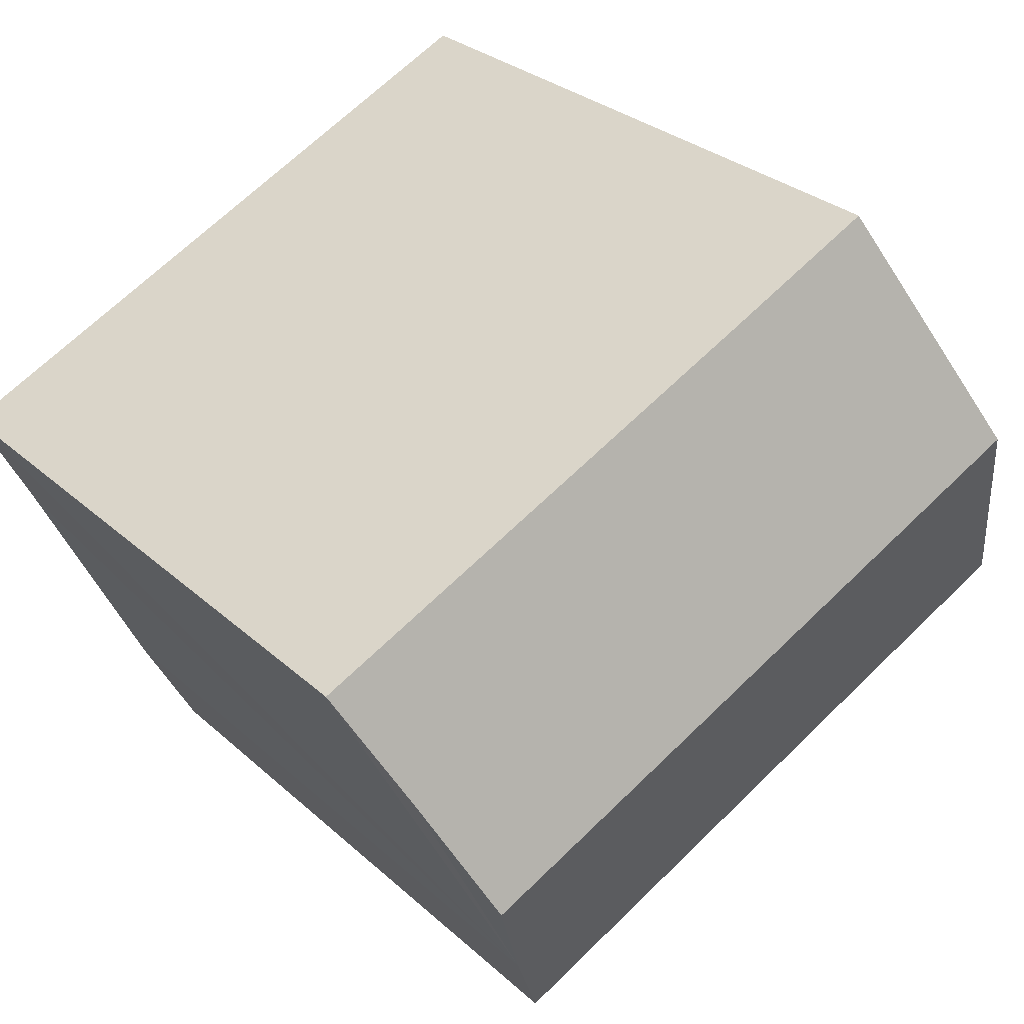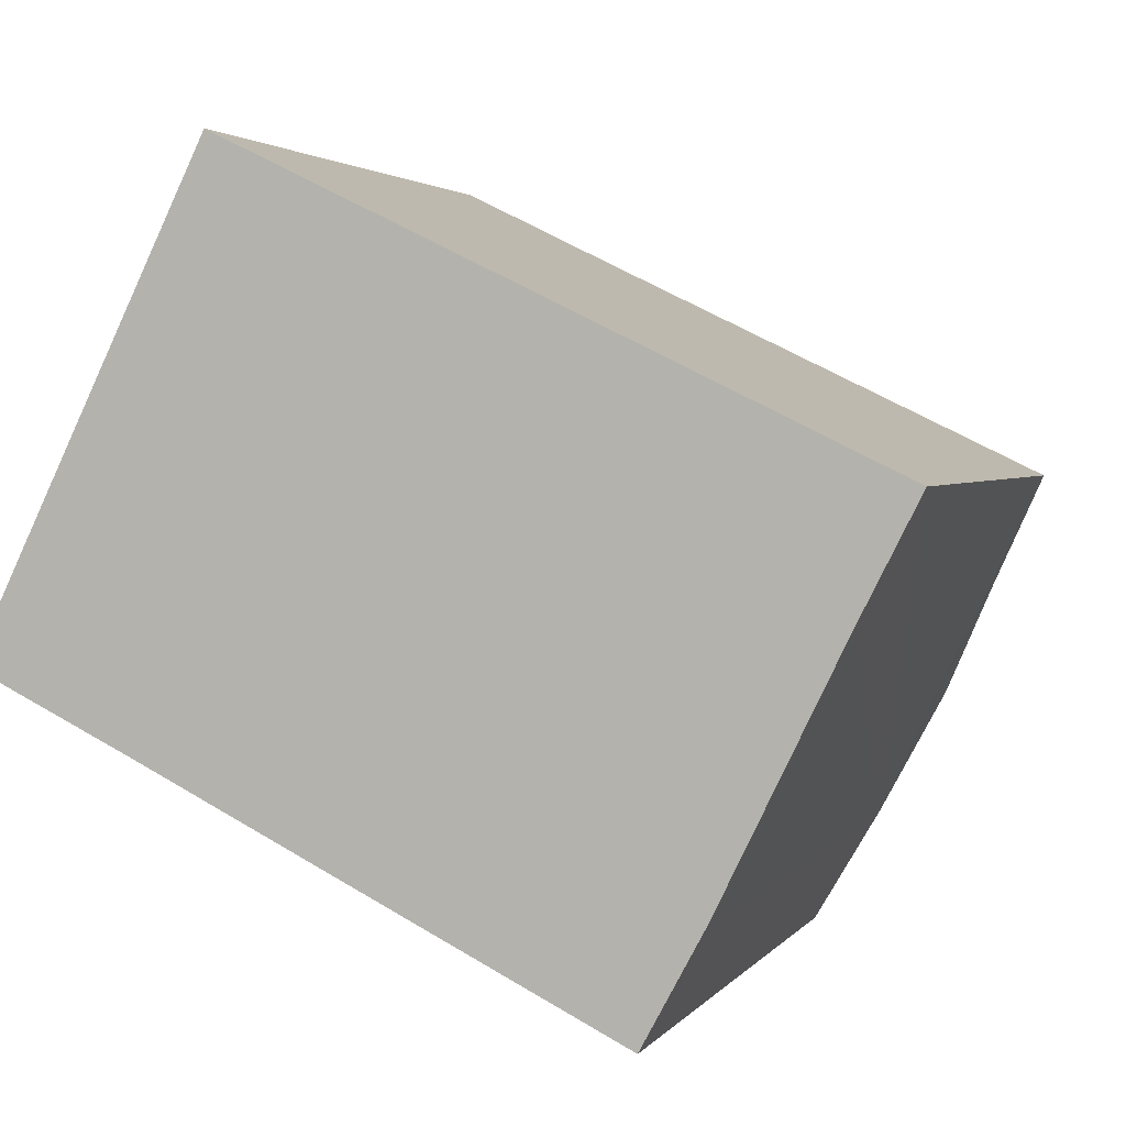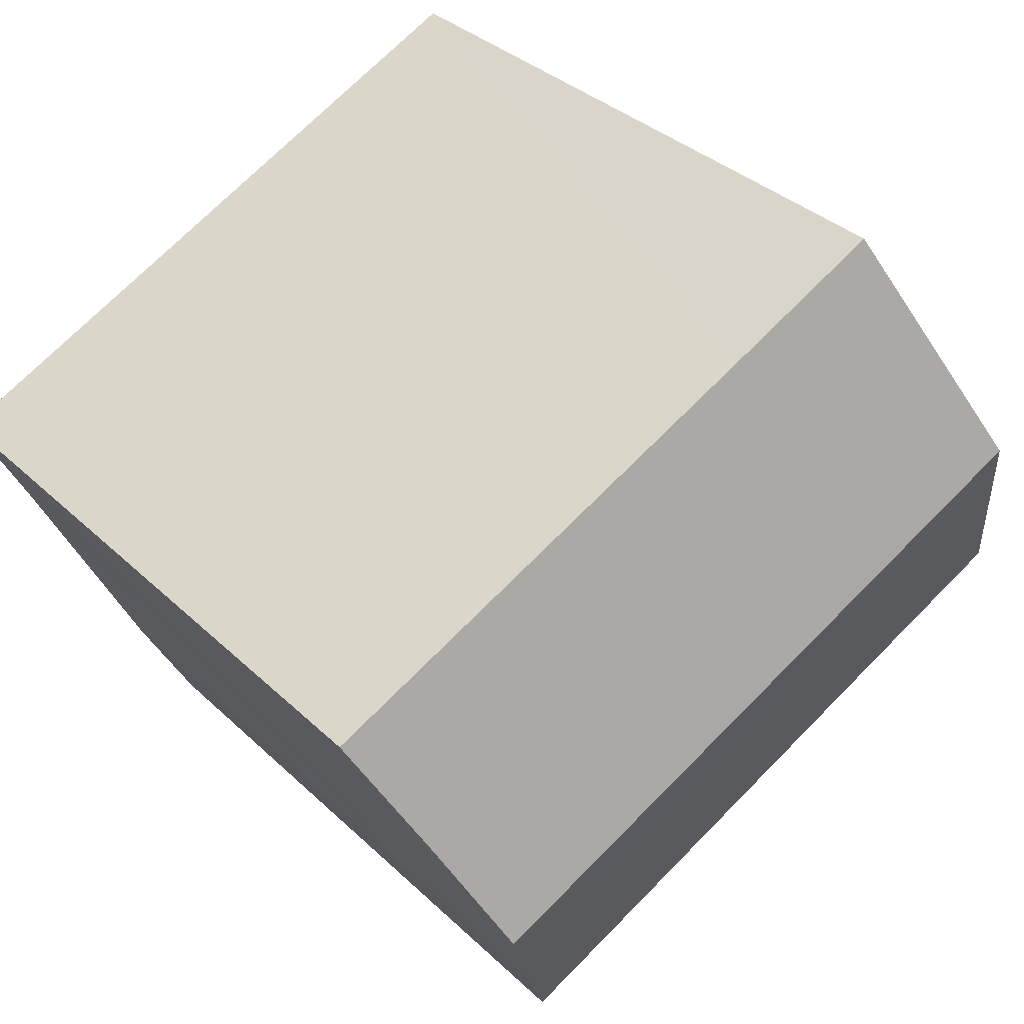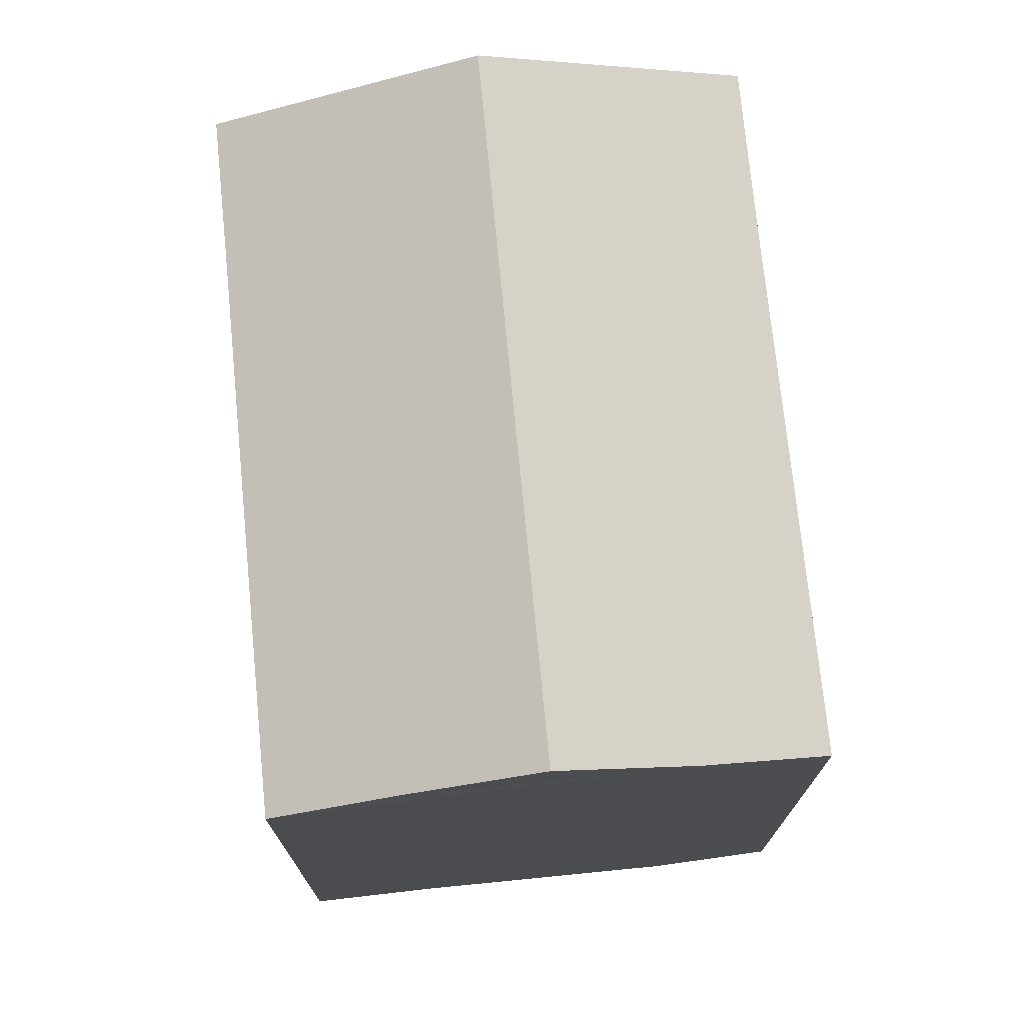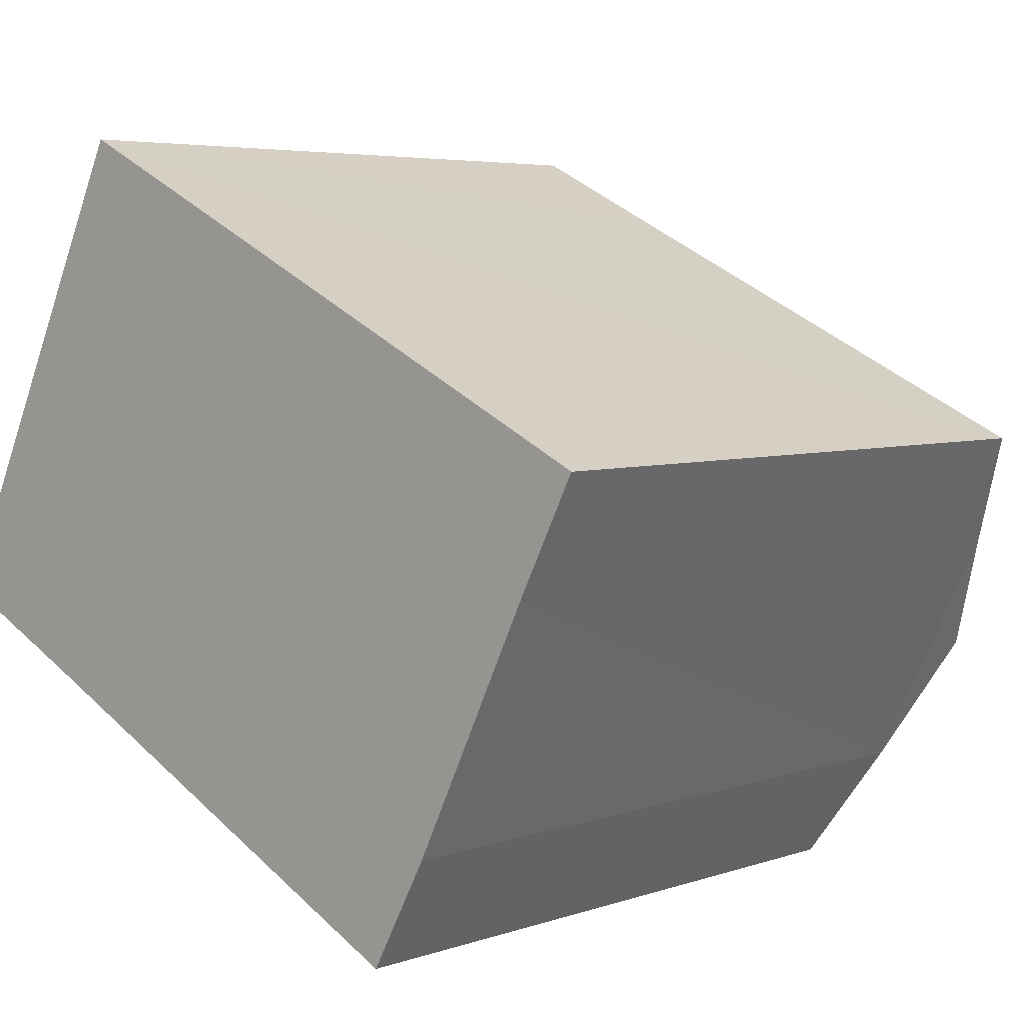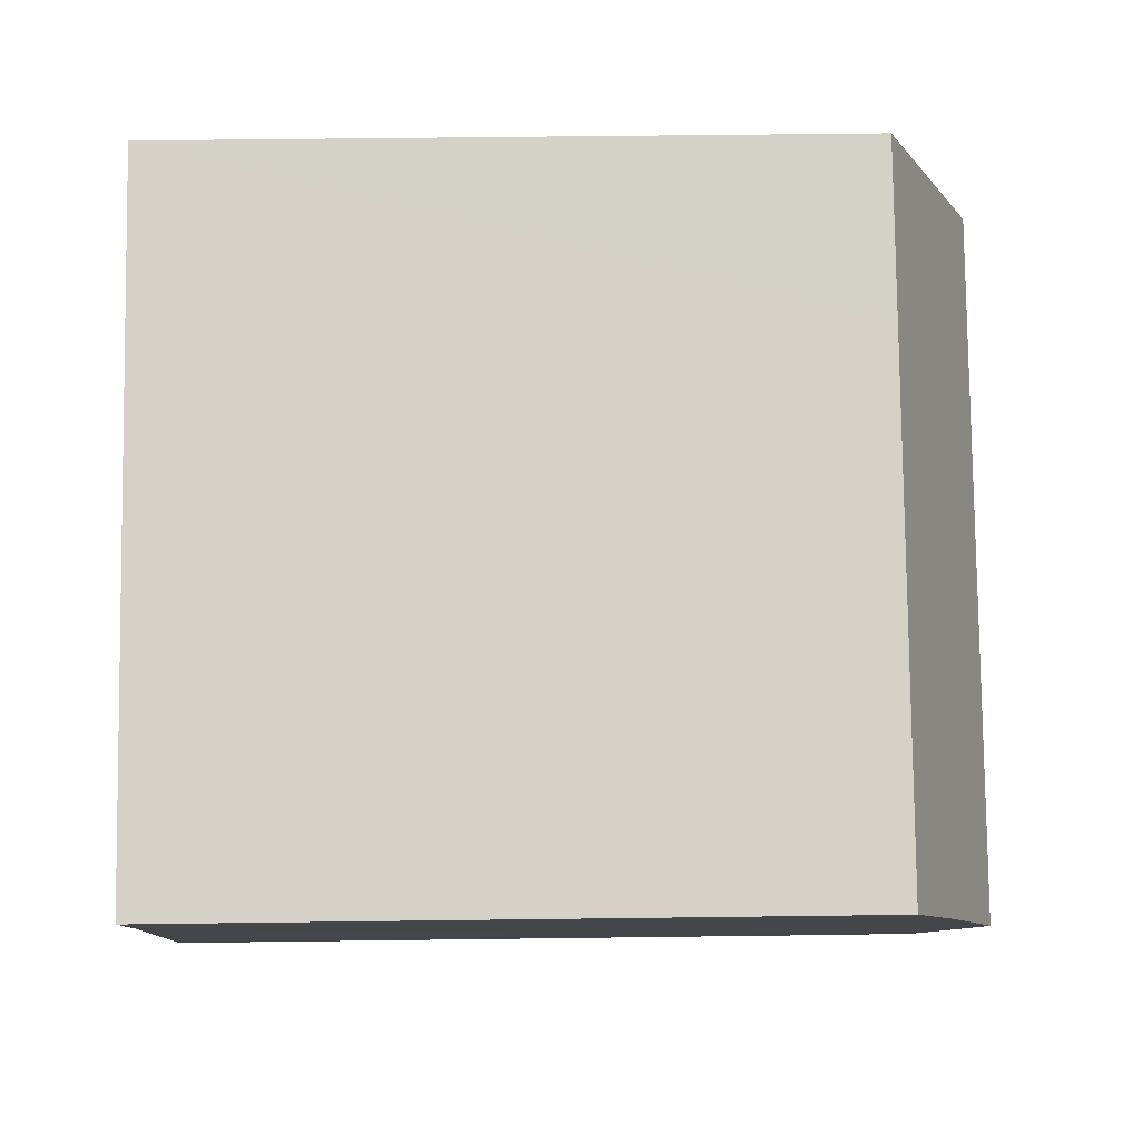
<metadata>
{"format":"obj","ext":"obj","renderer":"f3d","projection":"perspective","resolution":1024,"background":"white","views":[{"elev":29.0,"azim":142.8,"up":"+Z"},{"elev":2.6,"azim":17.6,"up":"+Z"},{"elev":34.5,"azim":141.5,"up":"+Z"},{"elev":74.9,"azim":110.4,"up":"+Y"},{"elev":4.9,"azim":42.5,"up":"+Z"},{"elev":53.9,"azim":89.2,"up":"+Z"}]}
</metadata>
<code>
v  4.46 11.69 -2.197
v  11.58 12.5 -3.338
v  10.55 11.66 -5.234
v  12.62 13.43 -1.204
v  2.672 11.7 -1.306
v  1.948 13.43 3.984
v  0 11.7 7.164e-16
v  13.63 12.53 0.863
v  8.431 11.68 5.824
v  14.63 11.67 2.823
v  6.613 11.68 6.704
v  3.922 11.68 8.02
v  0 0 0
v  2.672 7.997e-17 -1.306
v  4.46 1.345e-16 -2.197
v  10.55 3.205e-16 -5.234
v  3.922 -4.911e-16 8.02
v  1.948 -2.44e-16 3.984
v  14.63 -1.729e-16 2.823
v  8.431 -3.566e-16 5.824
v  6.613 -4.105e-16 6.704
v  13.63 -5.284e-17 0.863
v  11.58 2.044e-16 -3.338
v  12.62 7.372e-17 -1.204
g defaultobject
f 1 2 3
f 2 1 4
f 4 1 5
f 4 5 6
f 6 5 7
f 8 9 10
f 9 8 11
f 11 8 12
f 12 8 6
f 6 8 4
f 5 13 7
f 13 5 1
f 13 1 3
f 13 3 14
f 14 3 15
f 15 3 16
f 7 12 6
f 12 7 13
f 12 13 17
f 17 13 18
f 17 11 12
f 11 17 9
f 9 17 10
f 10 17 19
f 19 17 20
f 20 17 21
f 8 2 4
f 2 8 10
f 2 10 19
f 2 19 22
f 2 22 23
f 23 22 24
f 23 3 2
f 3 23 16
f 23 15 16
f 15 23 24
f 15 24 22
f 15 22 19
f 15 19 20
f 15 20 14
f 14 20 13
f 13 20 21
f 13 21 18
f 18 21 17

</code>
